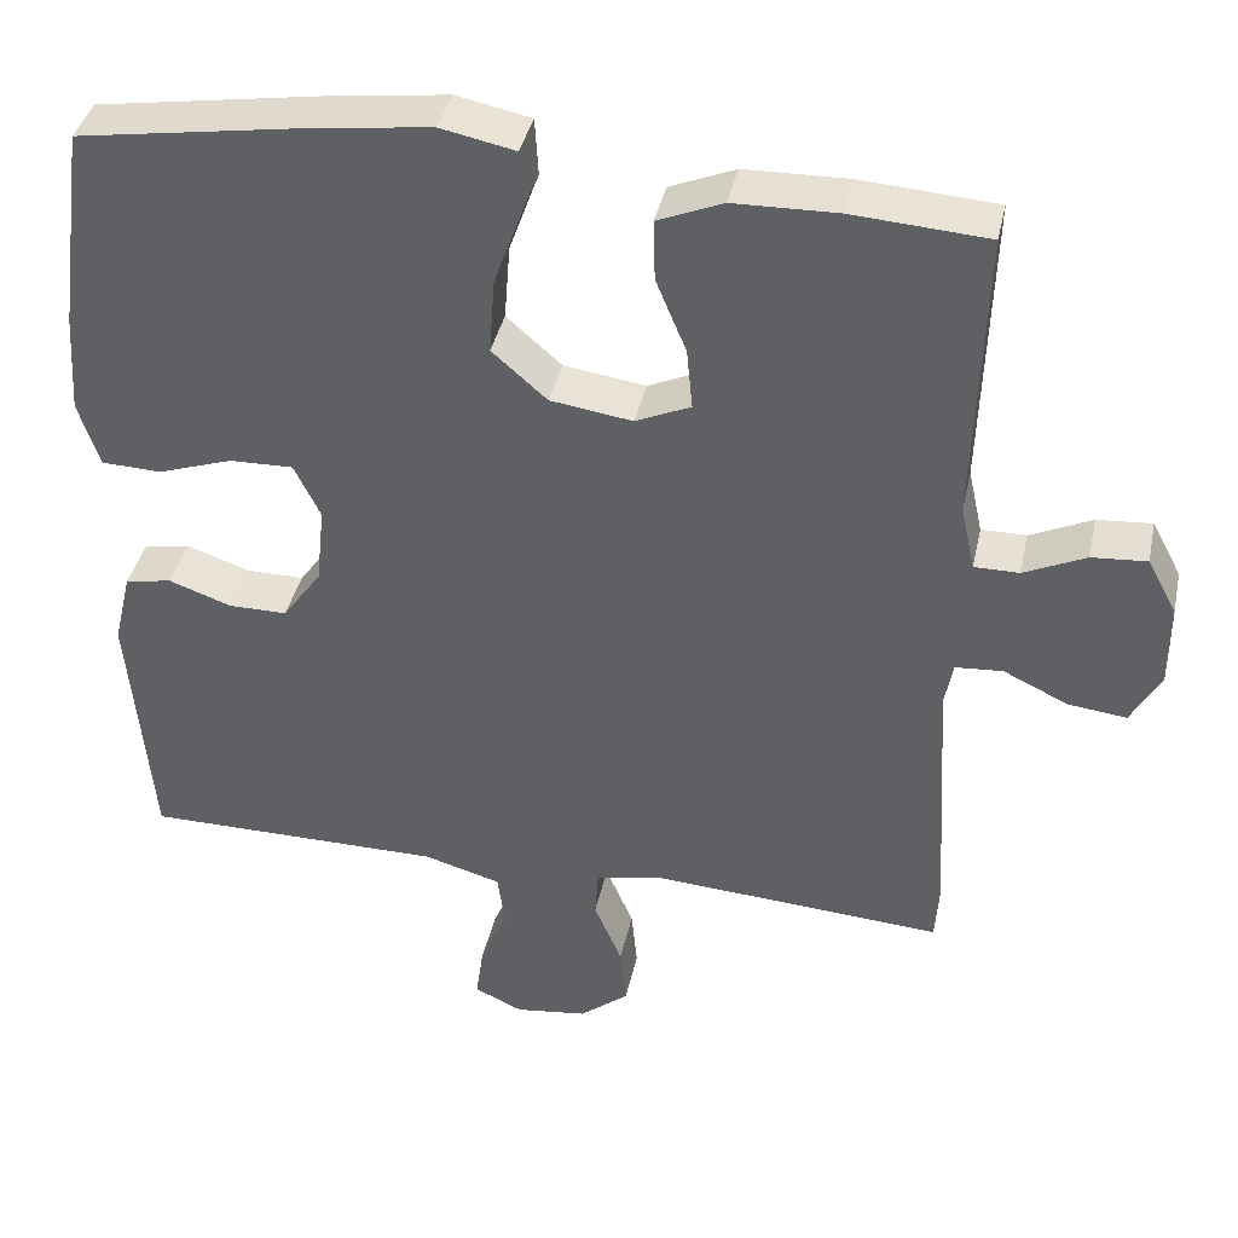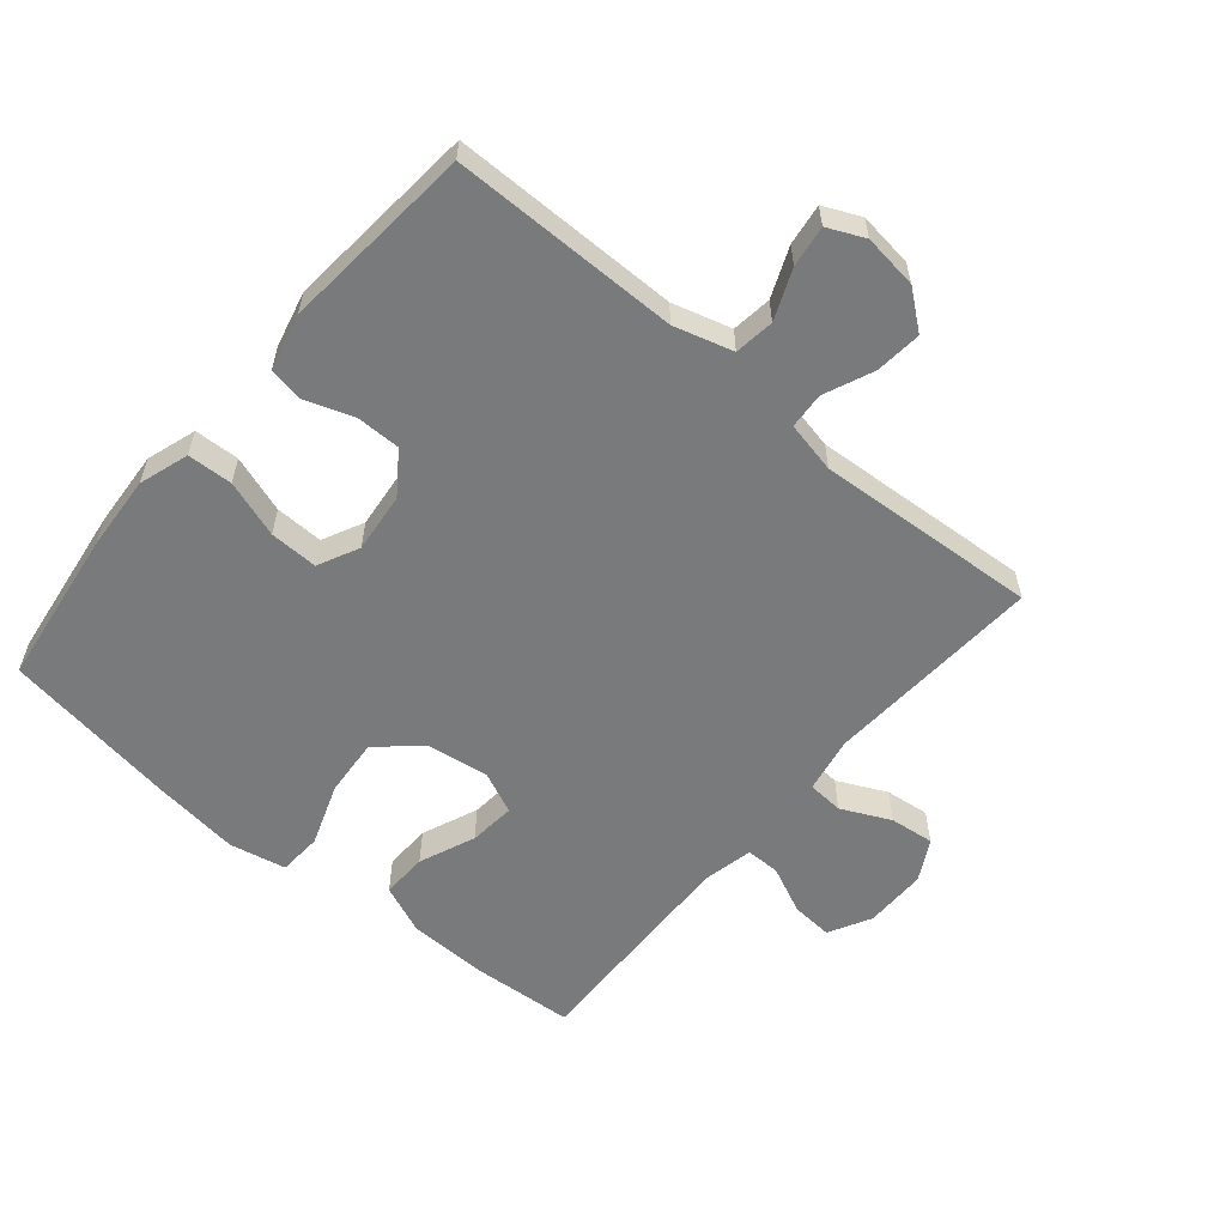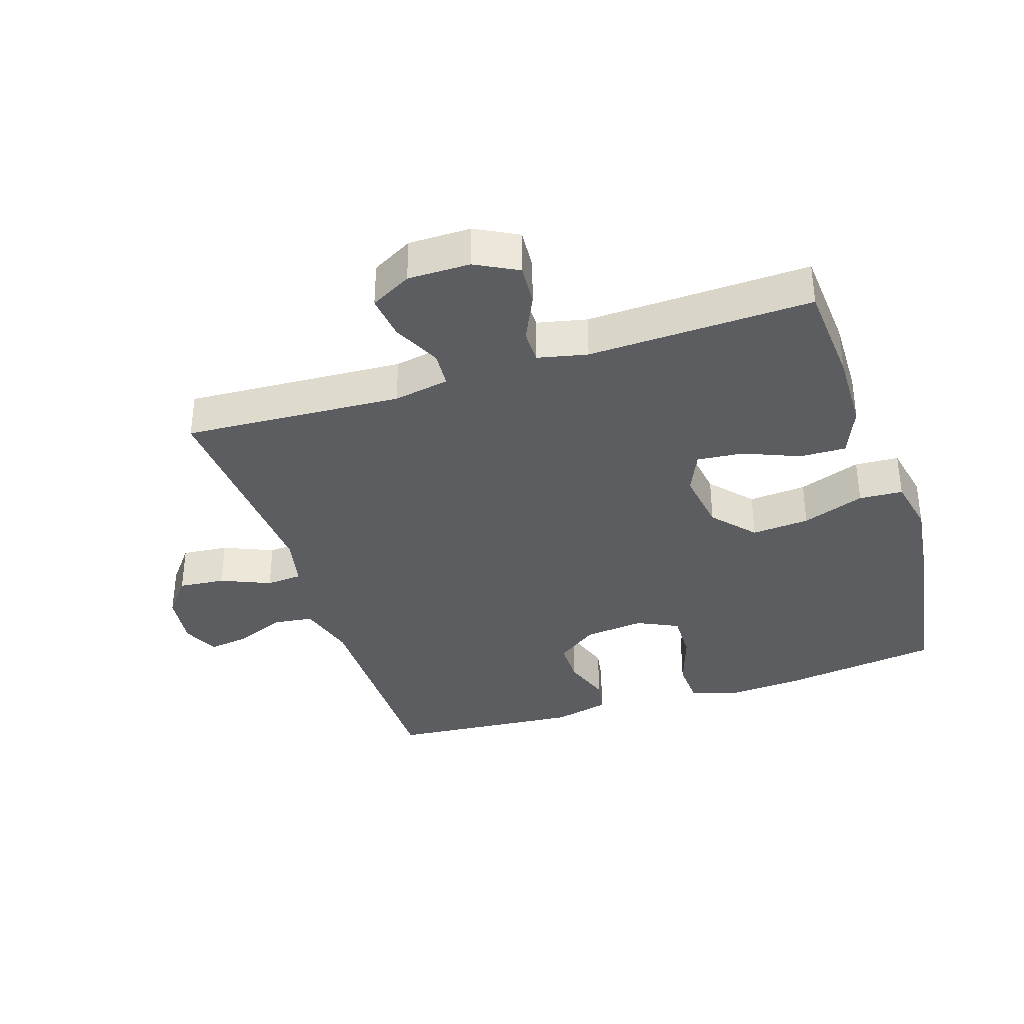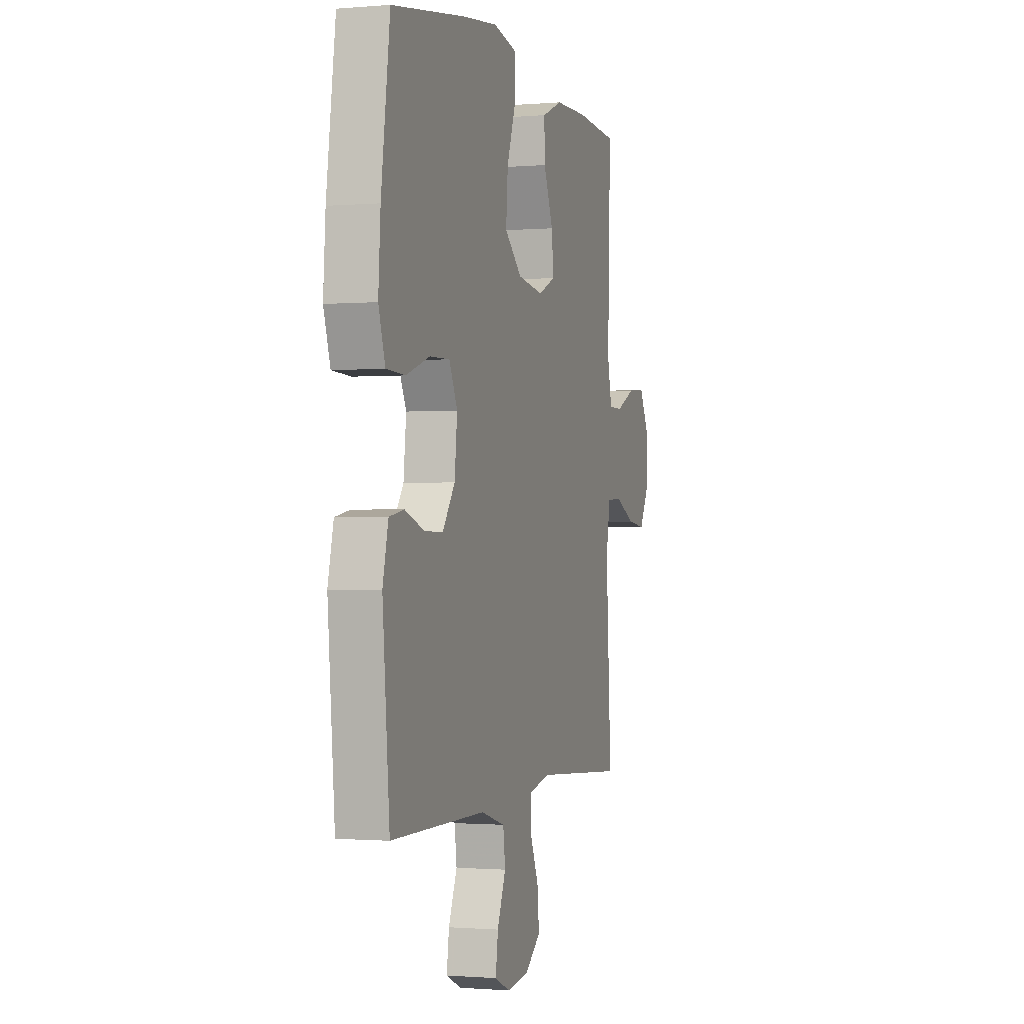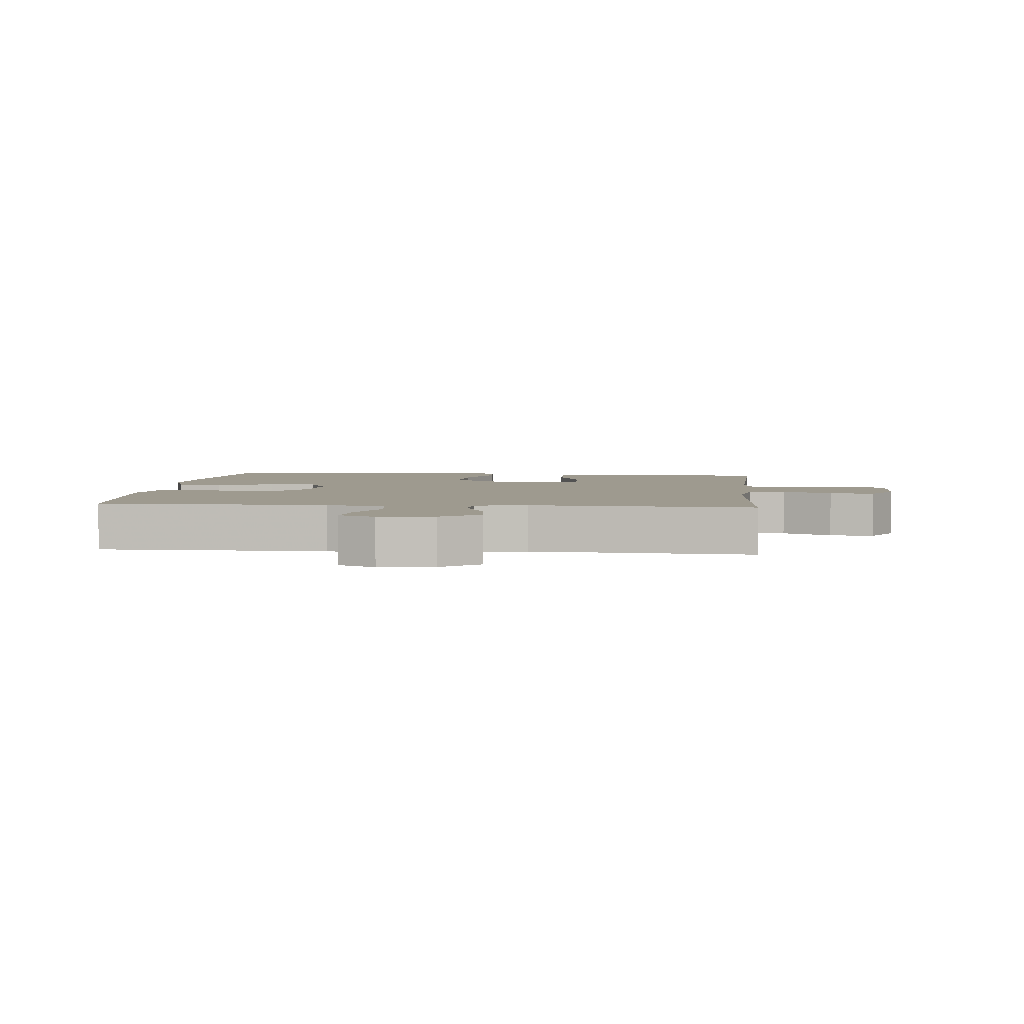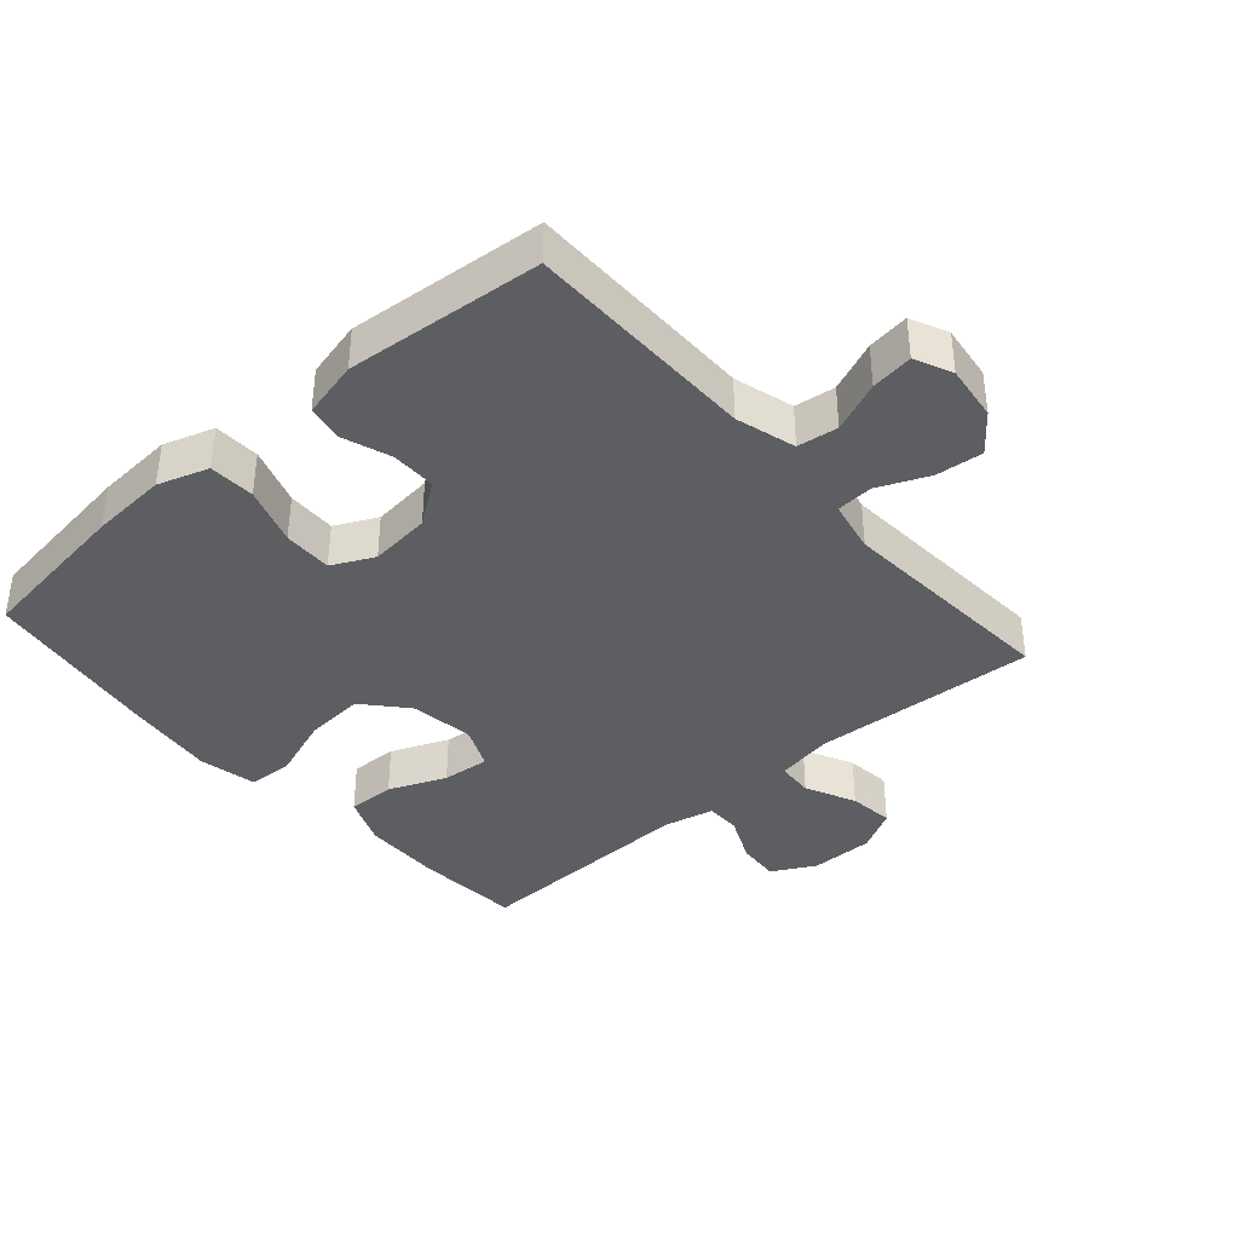
<metadata>
{"format":"obj","ext":"obj","renderer":"f3d","projection":"perspective","resolution":1024,"background":"white","views":[{"elev":39.2,"azim":-167.9,"up":"+Z"},{"elev":-58.0,"azim":139.9,"up":"+Y"},{"elev":-36.0,"azim":-71.9,"up":"+Y"},{"elev":-1.0,"azim":107.5,"up":"+Z"},{"elev":3.7,"azim":-174.5,"up":"+Y"},{"elev":-38.5,"azim":131.2,"up":"+Y"}]}
</metadata>
<code>
v -0.5 0.07 0.5
v -0.34 0.07 0.511
v -0.217 0.07 0.508
v -0.14 0.07 0.476
v -0.142 0.07 0.404
v -0.178 0.07 0.317
v -0.185 0.07 0.245
v -0.12 0.07 0.216
v -0.023 0.07 0.23
v 0.042 0.07 0.287
v 0.035 0.07 0.377
v 0 0.07 0.474
v 0.004 0.07 0.542
v 0.092 0.07 0.56
v 0.227 0.07 0.543
v 0.5 0.07 0.5
v 0.533 0.07 0.257
v 0.541 0.07 0.139
v 0.516 0.07 0.062
v 0.446 0.07 0.059
v 0.357 0.07 0.089
v 0.282 0.07 0.091
v 0.251 0.07 0.027
v 0.261 0.07 -0.066
v 0.307 0.07 -0.13
v 0.376 0.07 -0.13
v 0.45 0.07 -0.104
v 0.505 0.07 -0.114
v 0.526 0.07 -0.201
v 0.5 0.07 -0.5
v 0.146 0.07 -0.501
v 0.055 0.07 -0.527
v 0.047 0.07 -0.589
v 0.079 0.07 -0.666
v 0.088 0.07 -0.73
v 0.031 0.07 -0.756
v -0.054 0.07 -0.745
v -0.112 0.07 -0.699
v -0.105 0.07 -0.627
v -0.072 0.07 -0.55
v -0.076 0.07 -0.494
v -0.156 0.07 -0.477
v -0.5 0.07 -0.5
v -0.48 0.07 -0.16
v -0.496 0.07 -0.073
v -0.552 0.07 -0.069
v -0.628 0.07 -0.105
v -0.697 0.07 -0.113
v -0.732 0.07 -0.049
v -0.732 0.07 0.048
v -0.697 0.07 0.114
v -0.632 0.07 0.109
v -0.559 0.07 0.075
v -0.506 0.07 0.075
v -0.489 0.07 0.152
v -0.5 0 0.5
v -0.34 0 0.511
v -0.217 0 0.508
v -0.14 0 0.476
v -0.142 0 0.404
v -0.178 0 0.317
v -0.185 0 0.245
v -0.12 0 0.216
v -0.023 0 0.23
v 0.042 0 0.287
v 0.035 0 0.377
v 0 0 0.474
v 0.004 0 0.542
v 0.092 0 0.56
v 0.227 0 0.543
v 0.5 0 0.5
v 0.533 0 0.257
v 0.541 0 0.139
v 0.516 0 0.062
v 0.446 0 0.059
v 0.357 0 0.089
v 0.282 0 0.091
v 0.251 0 0.027
v 0.261 0 -0.066
v 0.307 0 -0.13
v 0.376 0 -0.13
v 0.45 0 -0.104
v 0.505 0 -0.114
v 0.526 0 -0.201
v 0.5 0 -0.5
v 0.146 0 -0.501
v 0.055 0 -0.527
v 0.047 0 -0.589
v 0.079 0 -0.666
v 0.088 0 -0.73
v 0.031 0 -0.756
v -0.054 0 -0.745
v -0.112 0 -0.699
v -0.105 0 -0.627
v -0.072 0 -0.55
v -0.076 0 -0.494
v -0.156 0 -0.477
v -0.5 0 -0.5
v -0.48 0 -0.16
v -0.496 0 -0.073
v -0.552 0 -0.069
v -0.628 0 -0.105
v -0.697 0 -0.113
v -0.732 0 -0.049
v -0.732 0 0.048
v -0.697 0 0.114
v -0.632 0 0.109
v -0.559 0 0.075
v -0.506 0 0.075
v -0.489 0 0.152
f 51 52 53
f 50 51 53
f 49 50 53
f 48 49 53
f 47 48 53
f 46 47 53
f 45 46 53 54
f 44 45 54 55
f 42 43 44
f 41 42 44 55
f 38 39 40
f 37 38 40
f 36 37 40
f 35 36 40
f 34 35 40
f 33 34 40
f 32 33 40 41
f 55 1 2
f 41 55 2
f 32 41 2
f 31 32 2
f 29 30 31
f 28 29 31
f 27 28 31
f 26 27 31
f 19 20 21
f 18 19 21
f 17 18 21
f 16 17 21
f 15 16 21
f 14 15 21
f 13 14 21
f 12 13 21
f 11 12 21
f 10 11 21 22
f 9 10 22 23
f 4 5 6
f 3 4 6
f 2 3 6
f 2 6 7
f 31 2 7
f 25 26 31
f 31 7 8
f 25 31 8
f 24 25 8
f 8 9 23 24
f 108 107 106
f 108 106 105
f 108 105 104
f 108 104 103
f 108 103 102
f 108 102 101
f 109 108 101 100
f 110 109 100 99
f 99 98 97
f 110 99 97 96
f 95 94 93
f 95 93 92
f 95 92 91
f 95 91 90
f 95 90 89
f 95 89 88
f 96 95 88 87
f 57 56 110
f 57 110 96
f 57 96 87
f 57 87 86
f 86 85 84
f 86 84 83
f 86 83 82
f 86 82 81
f 76 75 74
f 76 74 73
f 76 73 72
f 76 72 71
f 76 71 70
f 76 70 69
f 76 69 68
f 76 68 67
f 76 67 66
f 77 76 66 65
f 78 77 65 64
f 61 60 59
f 61 59 58
f 61 58 57
f 62 61 57
f 62 57 86
f 86 81 80
f 63 62 86
f 63 86 80
f 63 80 79
f 79 78 64 63
f 1 56 57 2
f 2 57 58 3
f 3 58 59 4
f 4 59 60 5
f 5 60 61 6
f 6 61 62 7
f 7 62 63 8
f 8 63 64 9
f 9 64 65 10
f 10 65 66 11
f 11 66 67 12
f 12 67 68 13
f 13 68 69 14
f 14 69 70 15
f 15 70 71 16
f 16 71 72 17
f 17 72 73 18
f 18 73 74 19
f 19 74 75 20
f 20 75 76 21
f 21 76 77 22
f 22 77 78 23
f 23 78 79 24
f 24 79 80 25
f 25 80 81 26
f 26 81 82 27
f 27 82 83 28
f 28 83 84 29
f 29 84 85 30
f 30 85 86 31
f 31 86 87 32
f 32 87 88 33
f 33 88 89 34
f 34 89 90 35
f 35 90 91 36
f 36 91 92 37
f 37 92 93 38
f 38 93 94 39
f 39 94 95 40
f 40 95 96 41
f 41 96 97 42
f 42 97 98 43
f 43 98 99 44
f 44 99 100 45
f 45 100 101 46
f 46 101 102 47
f 47 102 103 48
f 48 103 104 49
f 49 104 105 50
f 50 105 106 51
f 51 106 107 52
f 52 107 108 53
f 53 108 109 54
f 54 109 110 55
f 55 110 56 1

</code>
